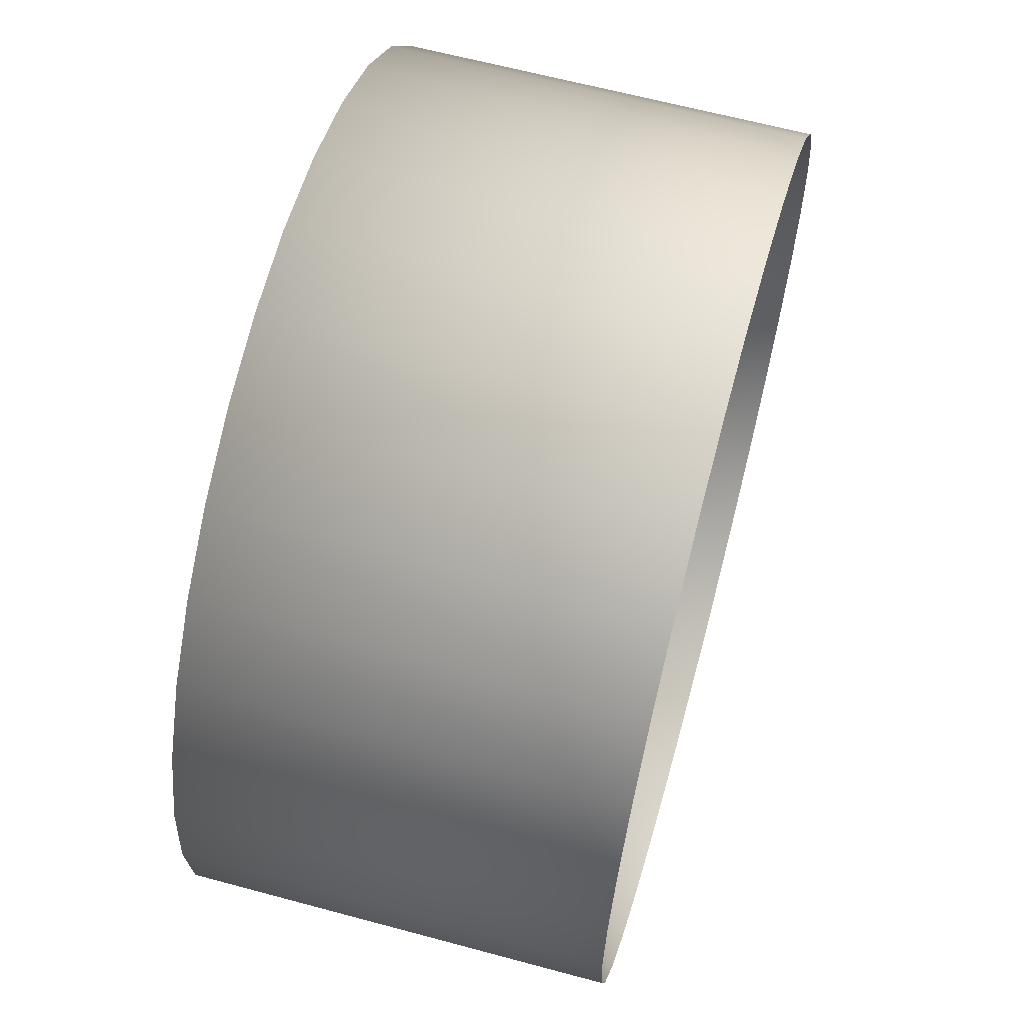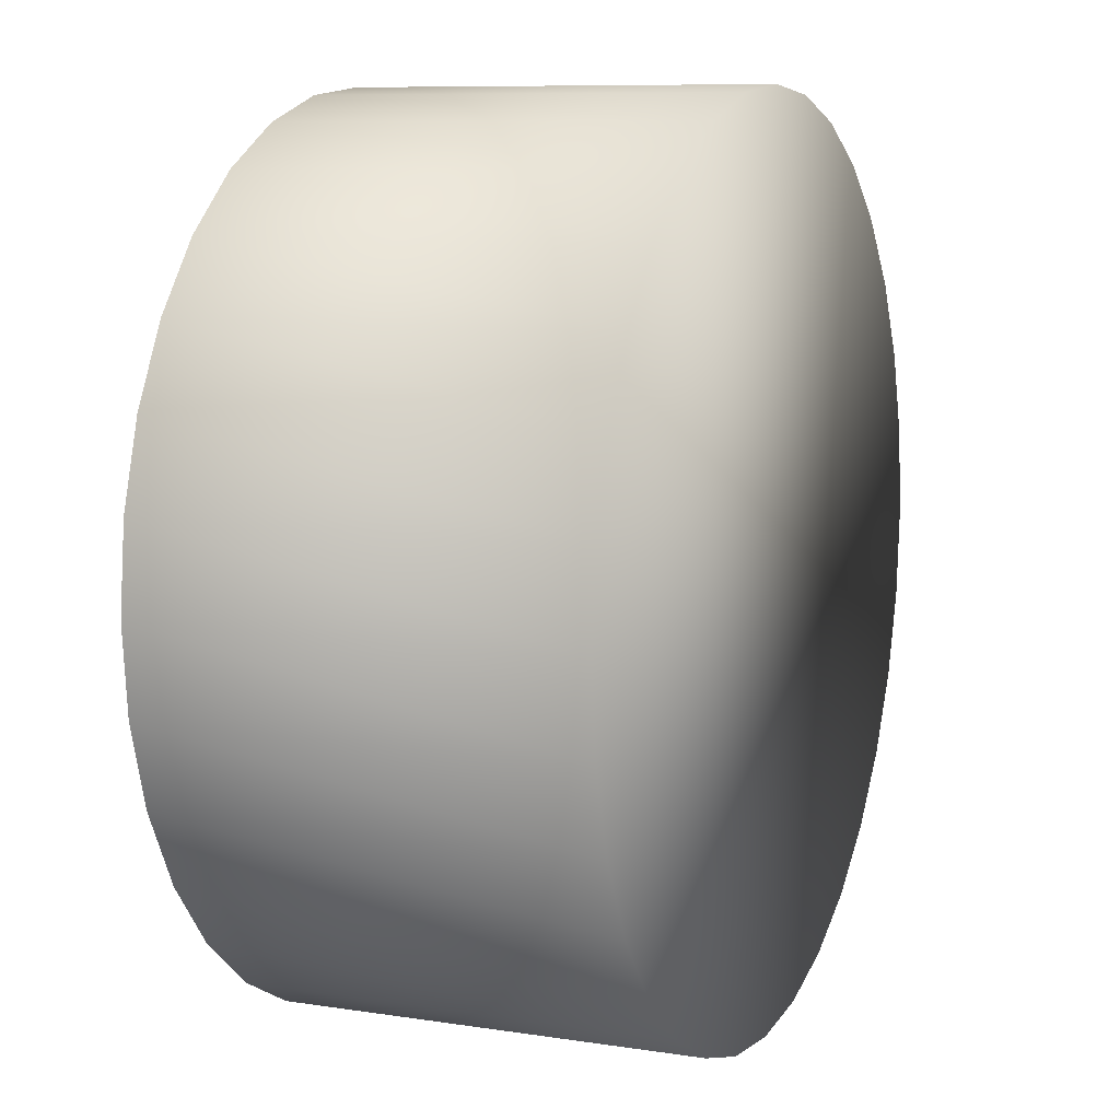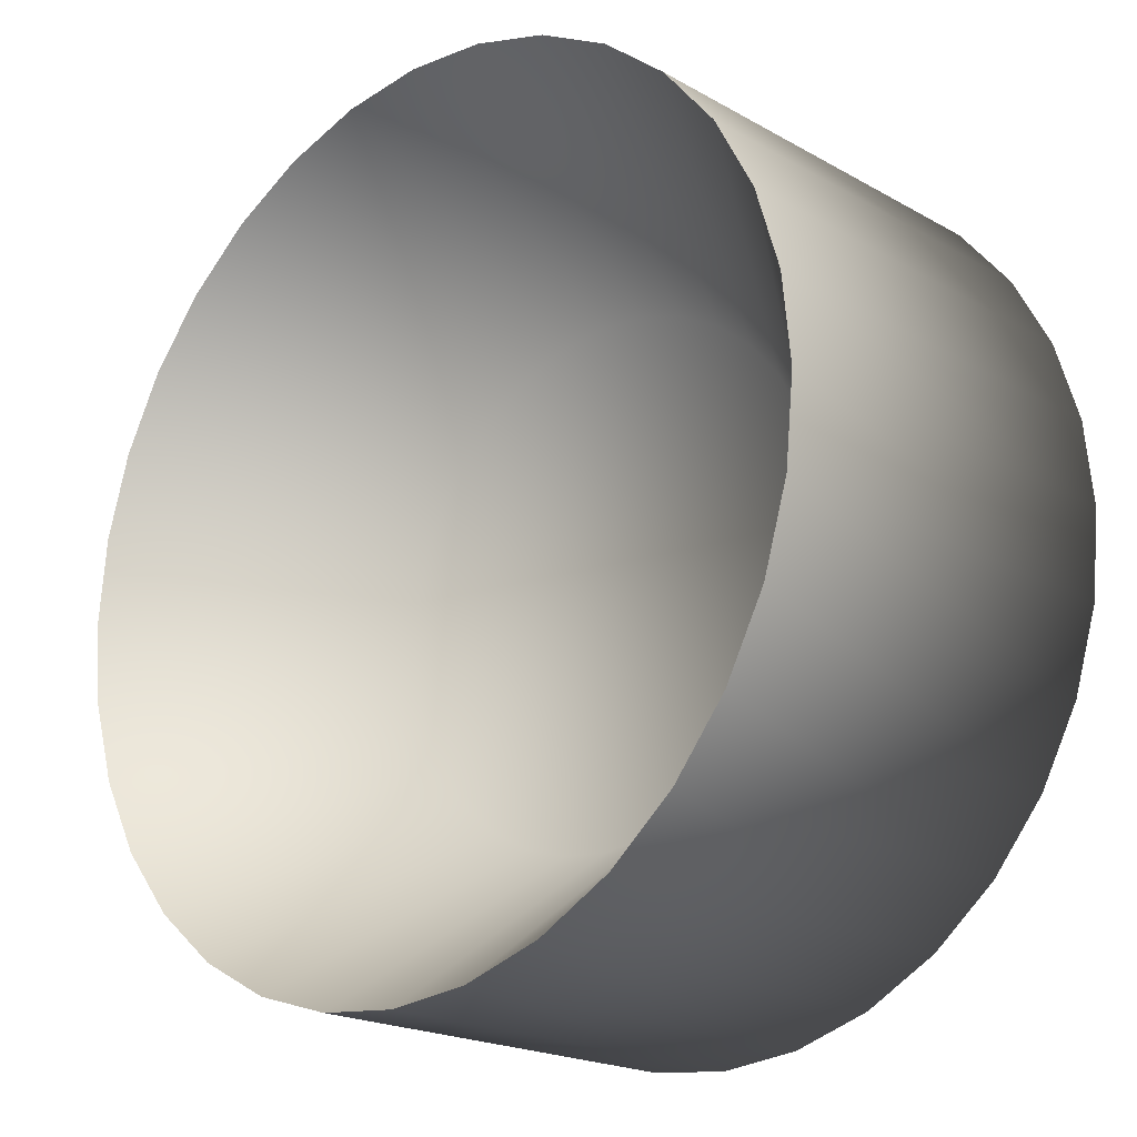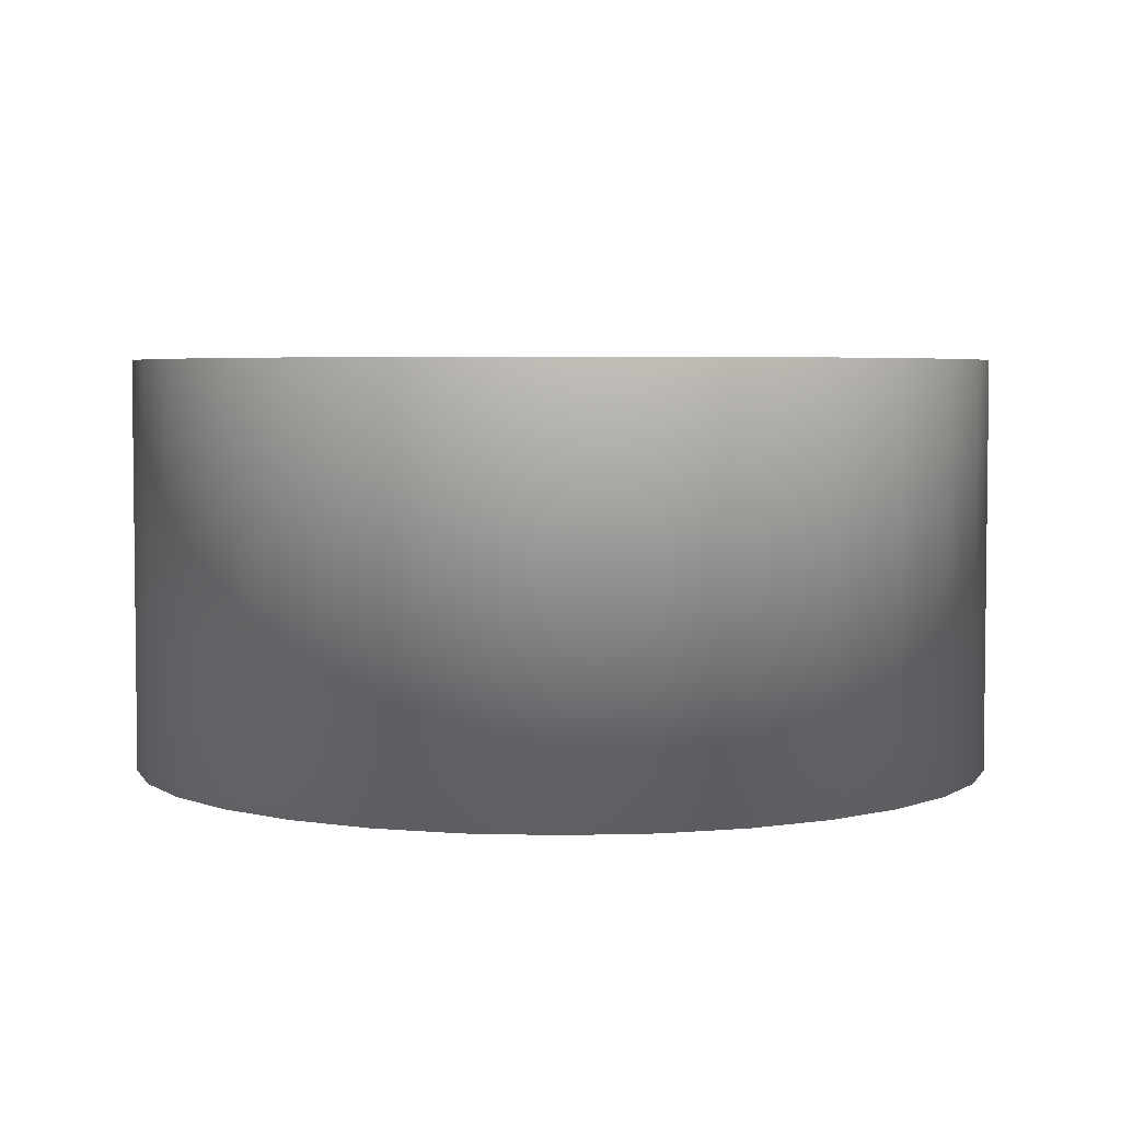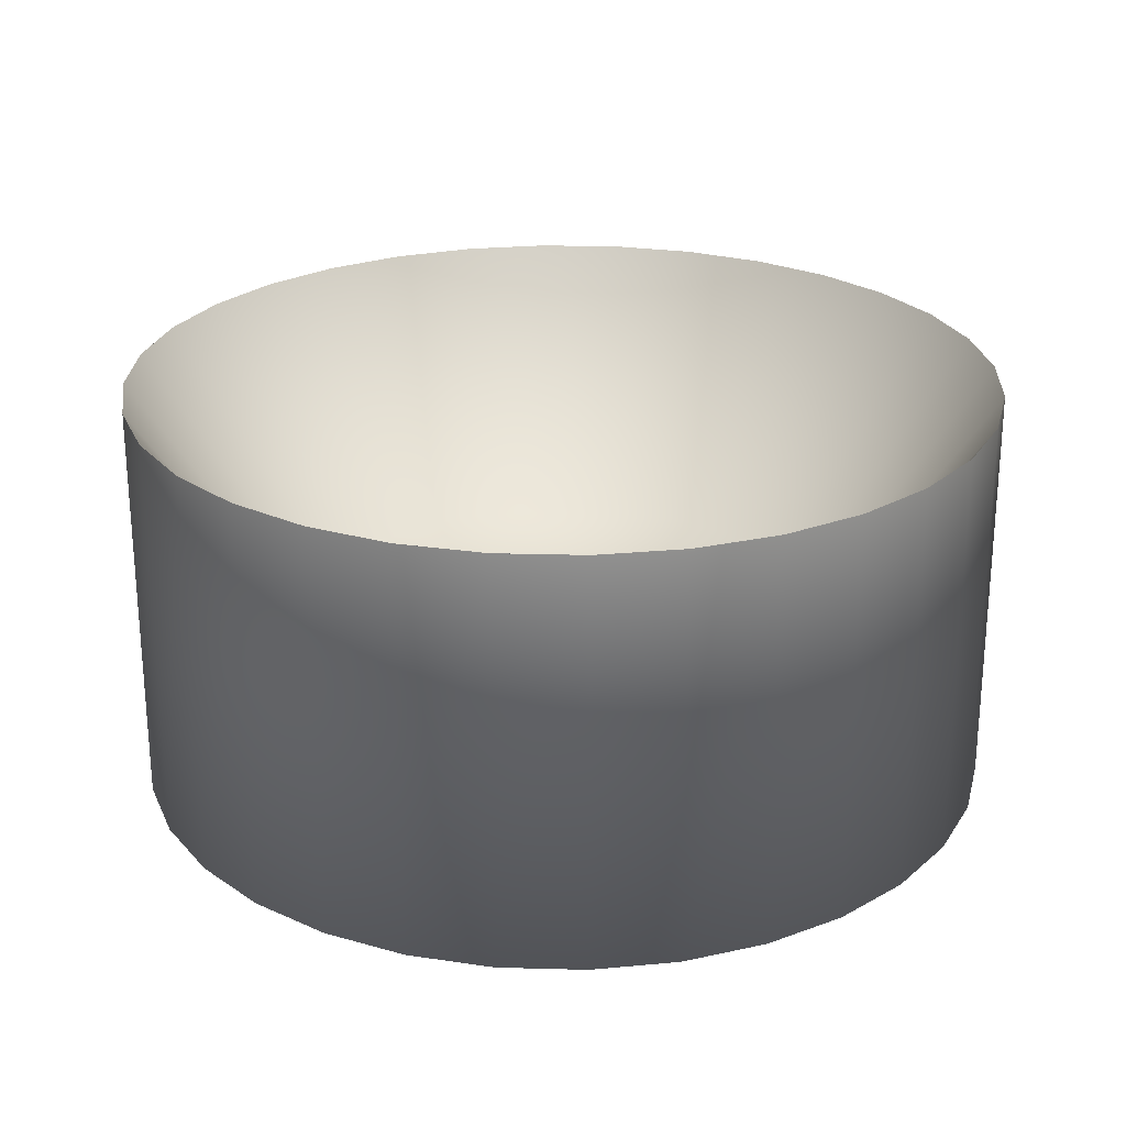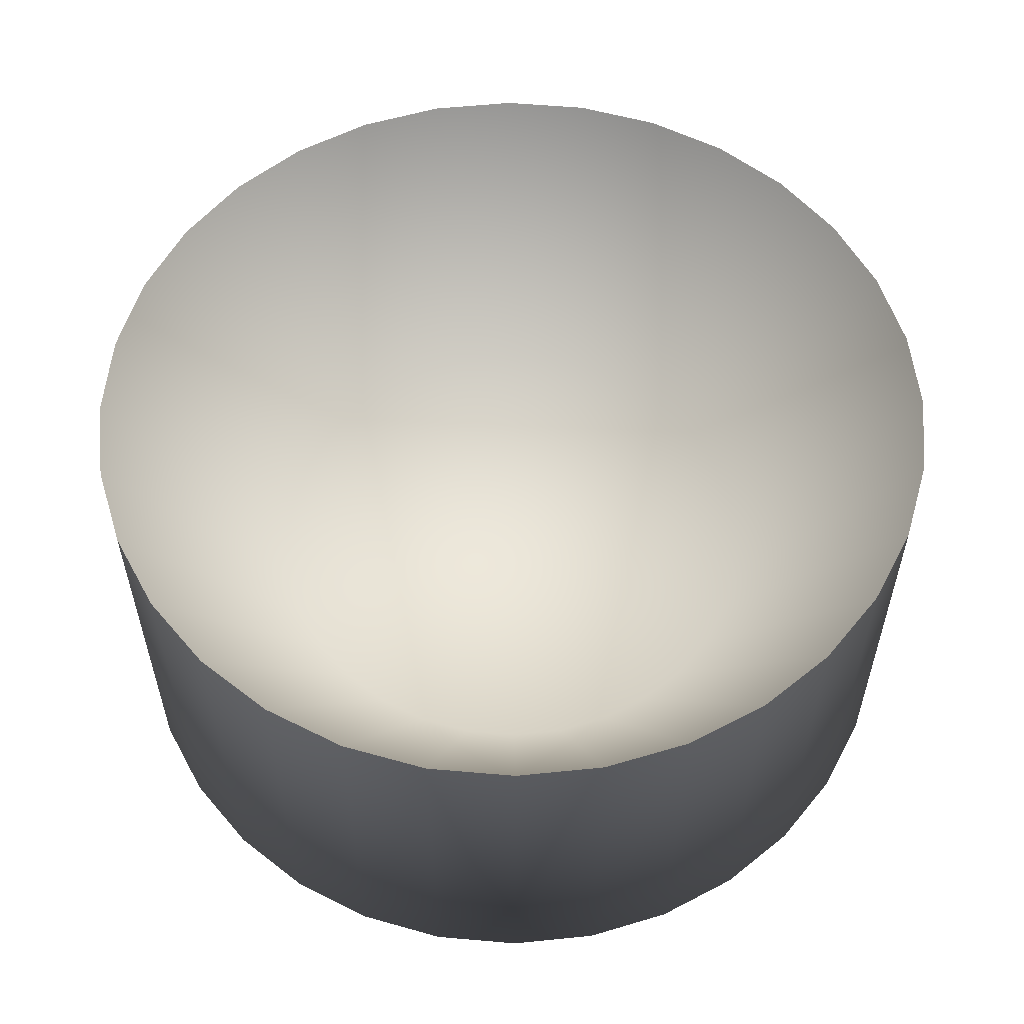
<metadata>
{"format":"obj","ext":"obj","renderer":"f3d","projection":"perspective","resolution":1024,"background":"white","views":[{"elev":63.0,"azim":105.3,"up":"+Z"},{"elev":8.9,"azim":-67.5,"up":"+Z"},{"elev":-20.0,"azim":-136.1,"up":"+Z"},{"elev":4.2,"azim":-168.8,"up":"+Y"},{"elev":24.6,"azim":131.9,"up":"+Y"},{"elev":56.7,"azim":-101.7,"up":"+Y"}]}
</metadata>
<code>
o Cylinder
v -0 -0.01986 -0.9919
v -0 0.92 -0.9919
v 0.1935 -0.01986 -0.9729
v 0.1935 0.92 -0.9729
v 0.3796 -0.01986 -0.9164
v 0.3796 0.92 -0.9164
v 0.5511 -0.01986 -0.8248
v 0.5511 0.92 -0.8248
v 0.7014 -0.01986 -0.7014
v 0.7014 0.92 -0.7014
v 0.8248 -0.01986 -0.5511
v 0.8248 0.92 -0.5511
v 0.9164 -0.01986 -0.3796
v 0.9164 0.92 -0.3796
v 0.9729 -0.01986 -0.1935
v 0.9729 0.92 -0.1935
v 0.9919 -0.01986 0
v 0.9919 0.92 0
v 0.9729 -0.01986 0.1935
v 0.9729 0.92 0.1935
v 0.9164 -0.01986 0.3796
v 0.9164 0.92 0.3796
v 0.8248 -0.01986 0.5511
v 0.8248 0.92 0.5511
v 0.7014 -0.01986 0.7014
v 0.7014 0.92 0.7014
v 0.5511 -0.01986 0.8248
v 0.5511 0.92 0.8248
v 0.3796 -0.01986 0.9164
v 0.3796 0.92 0.9164
v 0.1935 -0.01986 0.9729
v 0.1935 0.92 0.9729
v -0 -0.01986 0.9919
v -0 0.92 0.9919
v -0.1935 -0.01986 0.9729
v -0.1935 0.92 0.9729
v -0.3796 -0.01986 0.9164
v -0.3796 0.92 0.9164
v -0.5511 -0.01986 0.8248
v -0.5511 0.92 0.8248
v -0.7014 -0.01986 0.7014
v -0.7014 0.92 0.7014
v -0.8248 -0.01986 0.5511
v -0.8248 0.92 0.5511
v -0.9164 -0.01986 0.3796
v -0.9164 0.92 0.3796
v -0.9729 -0.01986 0.1935
v -0.9729 0.92 0.1935
v -0.9919 -0.01986 -1e-06
v -0.9919 0.92 -1e-06
v -0.9729 -0.01986 -0.1935
v -0.9729 0.92 -0.1935
v -0.9164 -0.01986 -0.3796
v -0.9164 0.92 -0.3796
v -0.8248 -0.01986 -0.5511
v -0.8248 0.92 -0.5511
v -0.7014 -0.01986 -0.7014
v -0.7014 0.92 -0.7014
v -0.5511 -0.01986 -0.8248
v -0.5511 0.92 -0.8248
v -0.3796 -0.01986 -0.9164
v -0.3796 0.92 -0.9164
v -0.1935 -0.01986 -0.9729
v -0.1935 0.92 -0.9729
v -0 0.92 -0.9919
v 0.1935 0.92 -0.9729
v 0.3796 0.92 -0.9164
v 0.5511 0.92 -0.8248
v 0.7014 0.92 -0.7014
v 0.8248 0.92 -0.5511
v 0.9164 0.92 -0.3796
v 0.9729 0.92 -0.1935
v 0.9919 0.92 0
v 0.9729 0.92 0.1935
v 0.9164 0.92 0.3796
v 0.8248 0.92 0.5511
v 0.7014 0.92 0.7014
v 0.5511 0.92 0.8248
v 0.3796 0.92 0.9164
v 0.1935 0.92 0.9729
v -0 0.92 0.9919
v -0.1935 0.92 0.9729
v -0.3796 0.92 0.9164
v -0.5511 0.92 0.8248
v -0.7014 0.92 0.7014
v -0.8248 0.92 0.5511
v -0.9164 0.92 0.3796
v -0.9729 0.92 0.1935
v -0.9919 0.92 -1e-06
v -0.9729 0.92 -0.1935
v -0.9164 0.92 -0.3796
v -0.8248 0.92 -0.5511
v -0.7014 0.92 -0.7014
v -0.5511 0.92 -0.8248
v -0.3796 0.92 -0.9164
v -0.1935 0.92 -0.9729
v -0 0.3389 -0.589
v 0.1149 0.3389 -0.5777
v 0.2254 0.3389 -0.5442
v 0.3272 0.3389 -0.4897
v 0.4165 0.3389 -0.4165
v 0.4897 0.3389 -0.3272
v 0.5442 0.3389 -0.2254
v 0.5777 0.3389 -0.1149
v 0.589 0.3389 0
v 0.5777 0.3389 0.1149
v 0.5442 0.3389 0.2254
v 0.4897 0.3389 0.3272
v 0.4165 0.3389 0.4165
v 0.3272 0.3389 0.4897
v 0.2254 0.3389 0.5442
v 0.1149 0.3389 0.5777
v -0 0.3389 0.589
v -0.1149 0.3389 0.5777
v -0.2254 0.3389 0.5442
v -0.3272 0.3389 0.4897
v -0.4165 0.3389 0.4165
v -0.4897 0.3389 0.3272
v -0.5442 0.3389 0.2254
v -0.5777 0.3389 0.1149
v -0.589 0.3389 -0
v -0.5777 0.3389 -0.1149
v -0.5442 0.3389 -0.2254
v -0.4897 0.3389 -0.3272
v -0.4165 0.3389 -0.4165
v -0.3272 0.3389 -0.4897
v -0.2254 0.3389 -0.5442
v -0.1149 0.3389 -0.5777
f 2 4 3
f 4 6 5
f 6 8 7
f 8 10 9
f 10 12 11
f 12 14 13
f 14 16 15
f 16 18 17
f 18 20 19
f 20 22 21
f 22 24 23
f 24 26 25
f 26 28 27
f 28 30 29
f 30 32 31
f 32 34 33
f 34 36 35
f 36 38 37
f 38 40 39
f 40 42 41
f 42 44 43
f 44 46 45
f 46 48 47
f 48 50 49
f 50 52 51
f 52 54 53
f 54 56 55
f 56 58 57
f 58 60 59
f 60 62 61
f 64 2 1
f 62 64 63
f 31 47 63
f 111 107 99
f 65 97 98
f 92 124 125
f 79 111 112
f 66 98 99
f 94 93 125
f 81 80 112
f 67 99 100
f 94 126 127
f 81 113 114
f 68 100 101
f 96 95 127
f 82 114 115
f 69 101 102
f 96 128 97
f 83 115 116
f 70 102 103
f 85 84 116
f 71 103 104
f 85 117 118
f 72 104 105
f 87 86 118
f 73 105 106
f 88 87 119
f 74 106 107
f 88 120 121
f 75 107 108
f 89 121 122
f 76 108 109
f 91 90 122
f 77 109 110
f 92 91 123
f 78 110 111
f 1 2 3
f 3 4 5
f 5 6 7
f 7 8 9
f 9 10 11
f 11 12 13
f 13 14 15
f 15 16 17
f 17 18 19
f 19 20 21
f 21 22 23
f 23 24 25
f 25 26 27
f 27 28 29
f 29 30 31
f 31 32 33
f 33 34 35
f 35 36 37
f 37 38 39
f 39 40 41
f 41 42 43
f 43 44 45
f 45 46 47
f 47 48 49
f 49 50 51
f 51 52 53
f 53 54 55
f 55 56 57
f 57 58 59
f 59 60 61
f 63 64 1
f 61 62 63
f 63 1 3
f 3 5 7
f 7 9 15
f 11 13 15
f 15 17 19
f 19 21 23
f 23 25 31
f 27 29 31
f 31 33 35
f 35 37 31
f 39 41 43
f 43 45 39
f 47 49 51
f 51 53 55
f 55 57 63
f 59 61 63
f 63 3 15
f 9 11 15
f 15 19 31
f 25 27 31
f 31 37 39
f 39 45 47
f 47 51 63
f 57 59 63
f 3 7 15
f 19 23 31
f 31 39 47
f 51 55 63
f 63 15 31
f 99 98 97
f 97 128 127
f 127 126 125
f 125 124 123
f 123 122 121
f 121 120 119
f 119 118 117
f 117 116 115
f 115 114 113
f 113 112 111
f 111 110 109
f 109 108 107
f 107 106 105
f 105 104 103
f 103 102 101
f 101 100 99
f 99 97 127
f 127 125 123
f 123 121 115
f 119 117 115
f 115 113 111
f 111 109 107
f 107 105 103
f 103 101 99
f 99 127 123
f 121 119 115
f 115 111 99
f 107 103 99
f 99 123 115
f 66 65 98
f 93 92 125
f 80 79 112
f 67 66 99
f 126 94 125
f 113 81 112
f 68 67 100
f 95 94 127
f 82 81 114
f 69 68 101
f 128 96 127
f 83 82 115
f 70 69 102
f 65 96 97
f 84 83 116
f 71 70 103
f 117 85 116
f 72 71 104
f 86 85 118
f 73 72 105
f 119 87 118
f 74 73 106
f 120 88 119
f 75 74 107
f 89 88 121
f 76 75 108
f 90 89 122
f 77 76 109
f 123 91 122
f 78 77 110
f 124 92 123
f 79 78 111

</code>
